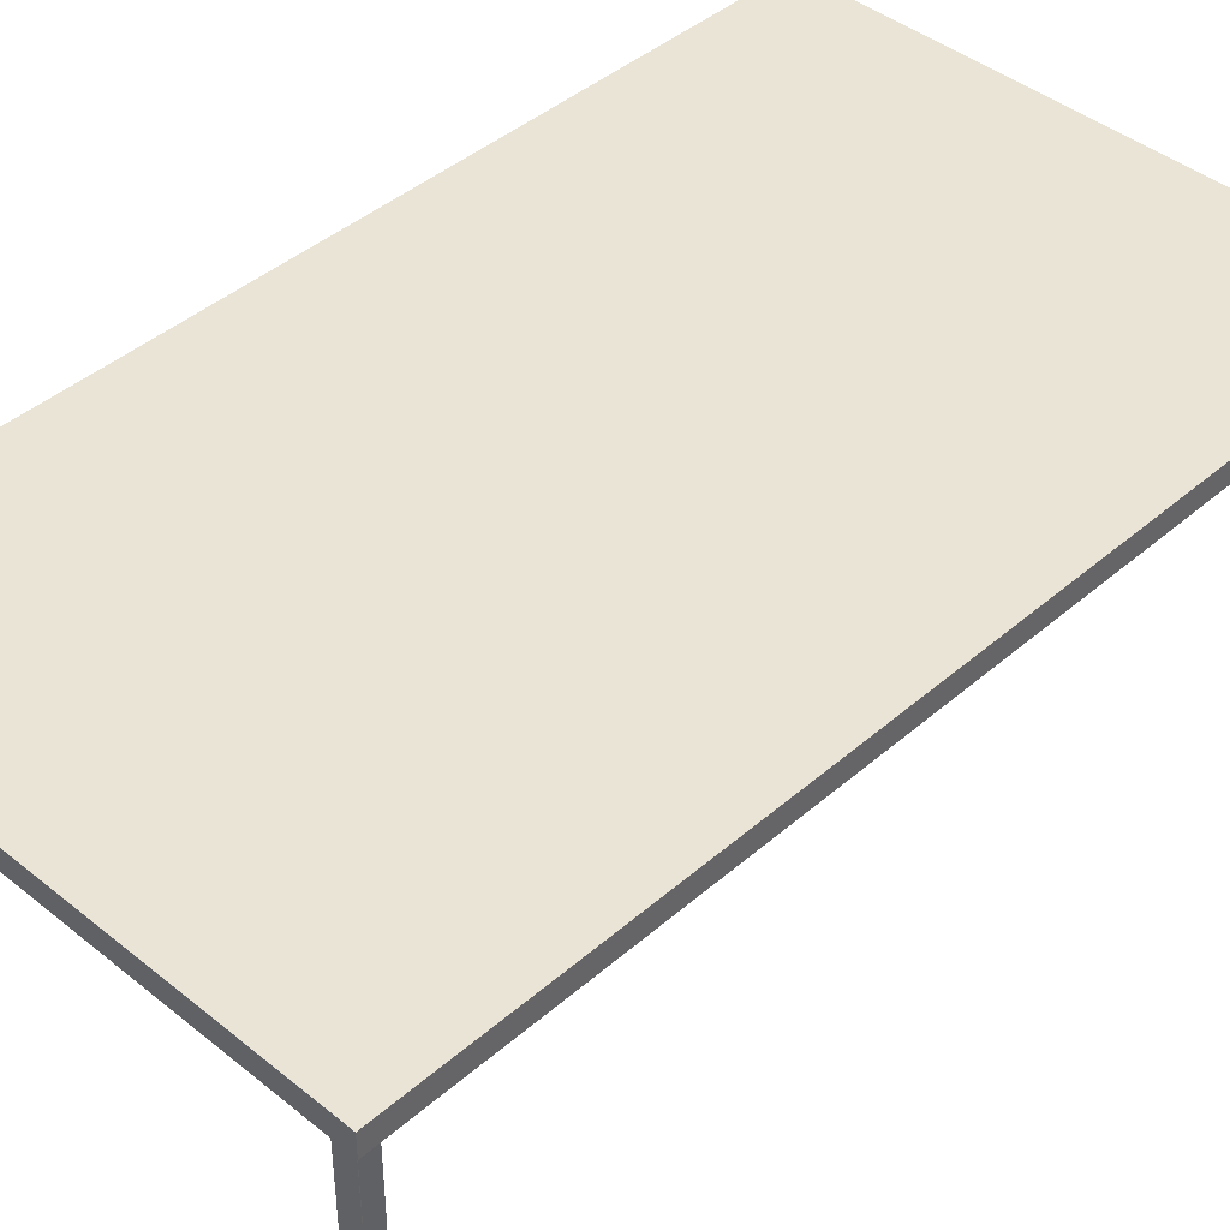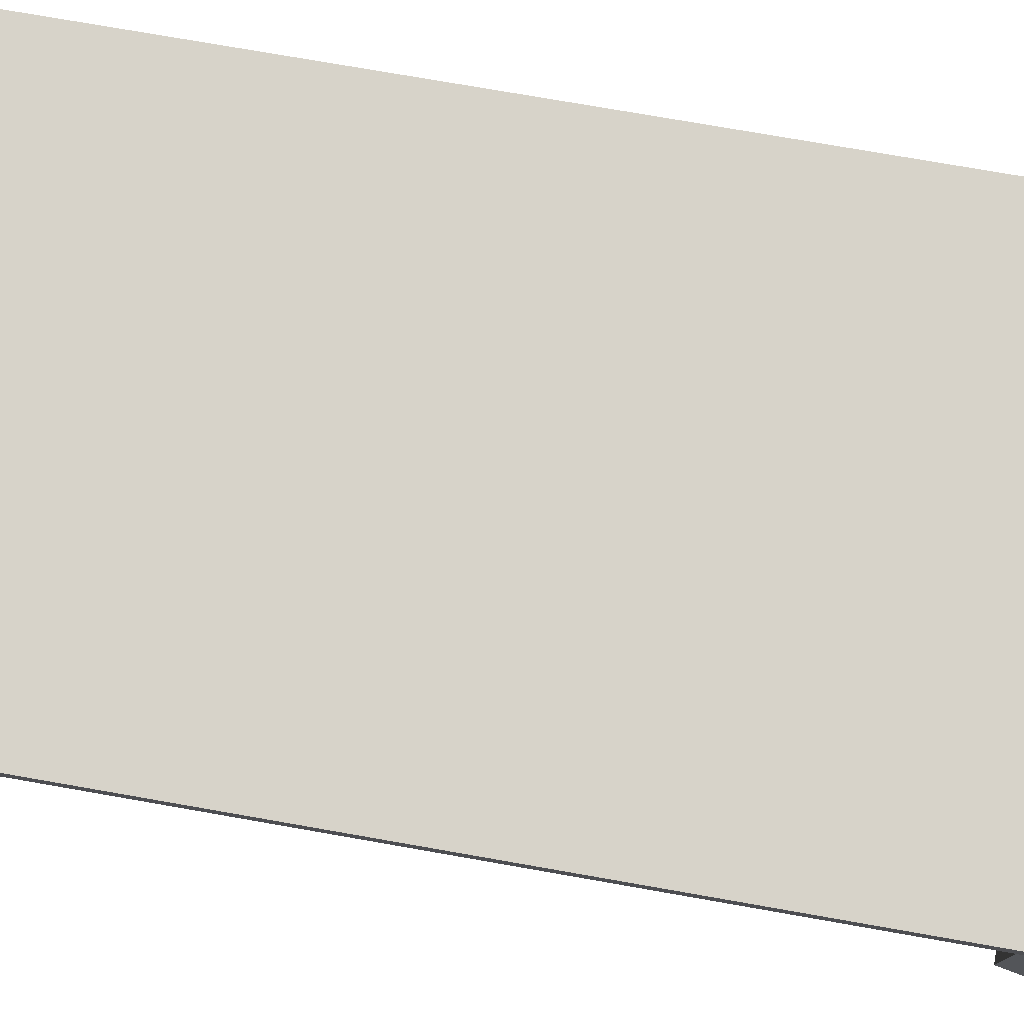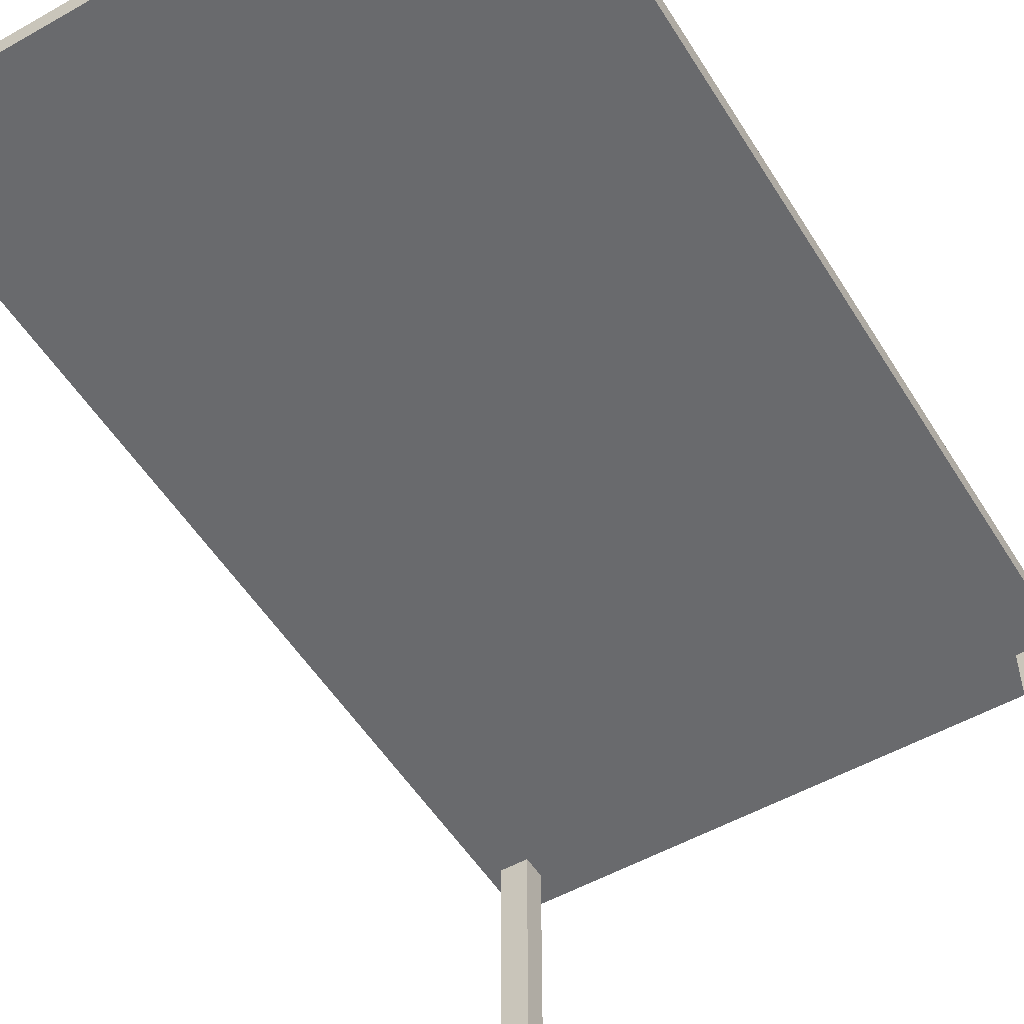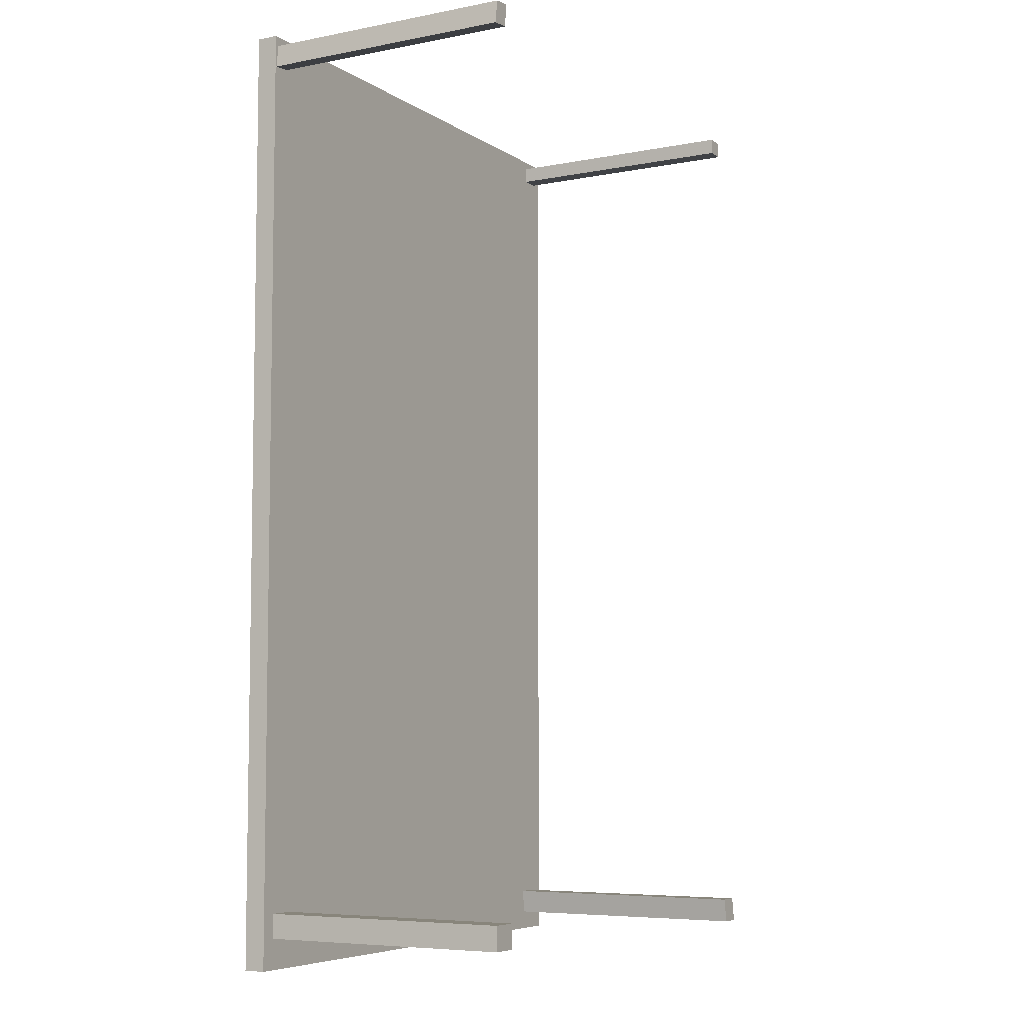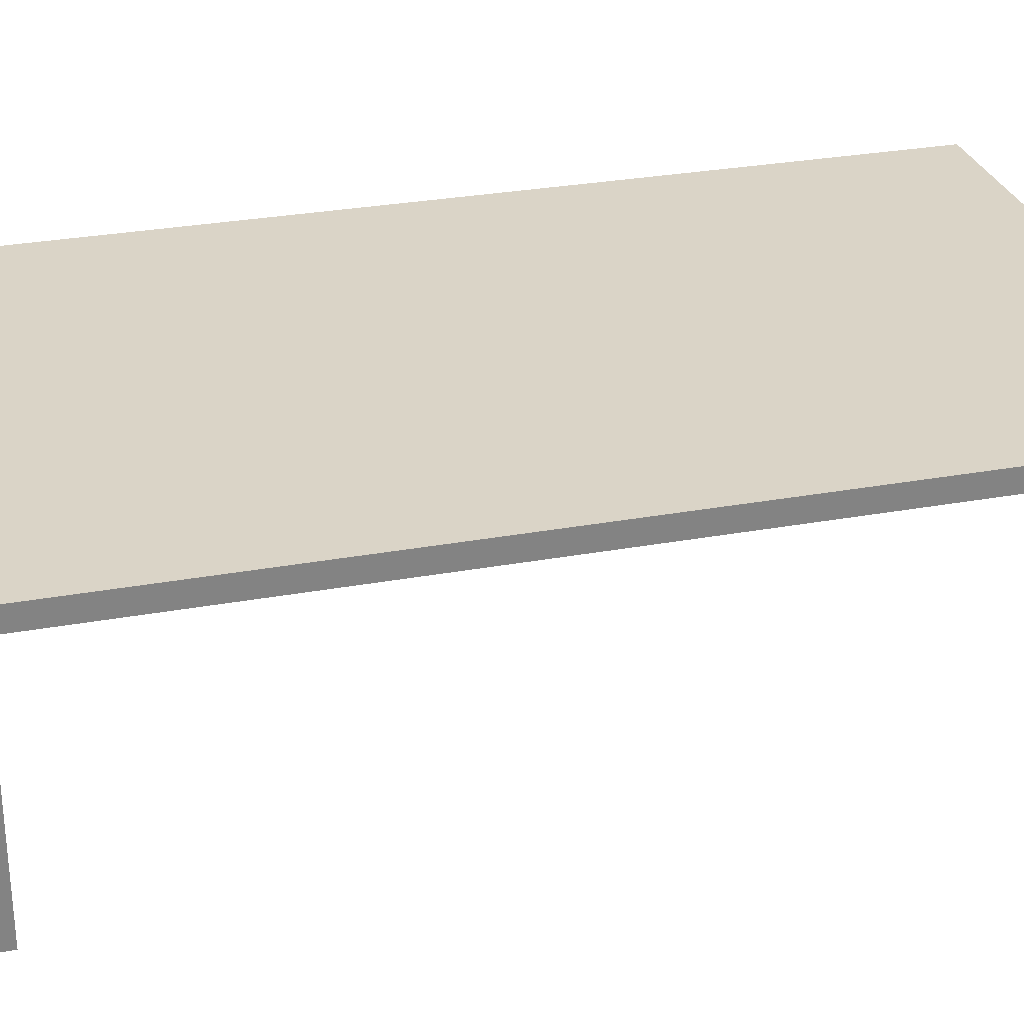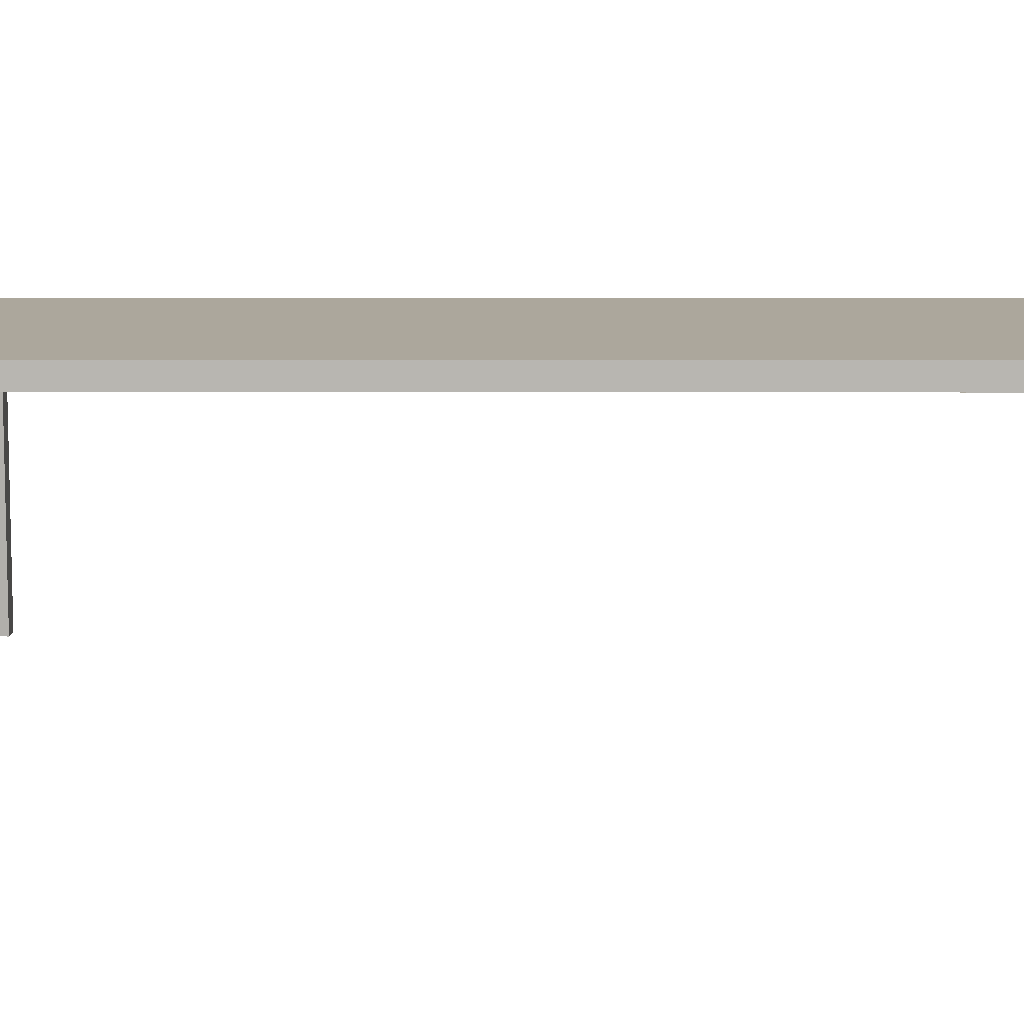
<metadata>
{"format":"obj","ext":"obj","renderer":"f3d","projection":"perspective","resolution":1024,"background":"white","views":[{"elev":42.4,"azim":44.0,"up":"+Y"},{"elev":76.4,"azim":99.9,"up":"+Y"},{"elev":-53.0,"azim":31.2,"up":"+Y"},{"elev":-6.4,"azim":-60.4,"up":"+Z"},{"elev":28.9,"azim":-105.4,"up":"+Y"},{"elev":8.4,"azim":-89.9,"up":"+Y"}]}
</metadata>
<code>
g Cube
v 10.73 0.1522 2.206
v 10.73 8.851 2.206
v 11.39 8.851 2.206
v 11.39 0.1522 2.206
v 10.73 8.851 2.206
v 10.87 8.851 1.453
v 11.54 8.851 1.453
v 11.39 8.851 2.206
v 10.87 8.851 1.453
v 10.87 0.1522 1.453
v 11.54 0.1522 1.453
v 11.54 8.851 1.453
v 10.87 0.1522 1.453
v 10.73 0.1522 2.206
v 11.39 0.1522 2.206
v 11.54 0.1522 1.453
v 11.39 0.1522 2.206
v 11.39 8.851 2.206
v 11.54 8.851 1.453
v 11.54 0.1522 1.453
v 10.87 0.1522 1.453
v 10.87 8.851 1.453
v 10.73 8.851 2.206
v 10.73 0.1522 2.206
f 2 1 3
f 1 4 3
f 6 5 7
f 5 8 7
f 10 9 11
f 9 12 11
f 14 13 15
f 13 16 15
f 18 17 19
f 17 20 19
f 22 21 23
f 21 24 23
g Cube
v 11.03 0.448 29.5
v 11.03 8.864 29.5
v 11.63 8.864 29.5
v 11.63 0.448 29.5
v 11.03 8.864 29.5
v 11.04 8.864 29.01
v 11.64 8.864 29.01
v 11.63 8.864 29.5
v 11.04 8.864 29.01
v 11.04 0.448 29.01
v 11.64 0.448 29.01
v 11.64 8.864 29.01
v 11.04 0.448 29.01
v 11.03 0.448 29.5
v 11.63 0.448 29.5
v 11.64 0.448 29.01
v 11.04 0.448 29.01
v 11.04 8.864 29.01
v 11.03 8.864 29.5
v 11.03 0.448 29.5
f 26 25 27
f 25 28 27
f 30 29 31
f 29 32 31
f 34 33 35
f 33 36 35
f 38 37 39
f 37 40 39
f 42 41 43
f 41 44 43
g Cube
v -4.651 0.401 2.532
v -4.651 8.783 2.532
v -3.826 8.783 2.532
v -3.826 0.401 2.532
v -4.651 8.783 2.532
v -4.651 8.783 1.795
v -3.826 8.783 1.795
v -3.826 8.783 2.532
v -4.651 8.783 1.795
v -4.651 0.401 1.795
v -3.826 0.401 1.795
v -3.826 8.783 1.795
v -4.651 0.401 1.795
v -4.651 0.401 2.532
v -3.826 0.401 2.532
v -3.826 0.401 1.795
v -3.826 0.401 2.532
v -3.826 8.783 2.532
v -3.826 8.783 1.795
v -3.826 0.401 1.795
v -4.651 0.401 1.795
v -4.651 8.783 1.795
v -4.651 8.783 2.532
v -4.651 0.401 2.532
f 46 45 47
f 45 48 47
f 50 49 51
f 49 52 51
f 54 53 55
f 53 56 55
f 58 57 59
f 57 60 59
f 62 61 63
f 61 64 63
f 66 65 67
f 65 68 67
g Cube
v -4.964 0.2464 29.47
v -4.964 8.661 29.47
v -4.41 8.661 29.52
v -4.41 0.2464 29.52
v -4.964 8.661 29.47
v -5.059 8.661 28.77
v -4.505 8.661 28.82
v -4.41 8.661 29.52
v -5.059 8.661 28.77
v -5.059 0.2464 28.77
v -4.505 0.2464 28.82
v -4.505 8.661 28.82
v -5.059 0.2464 28.77
v -4.964 0.2464 29.47
v -4.41 0.2464 29.52
v -4.505 0.2464 28.82
v -4.41 0.2464 29.52
v -4.41 8.661 29.52
v -4.505 8.661 28.82
v -4.505 0.2464 28.82
v -5.059 0.2464 28.77
v -5.059 8.661 28.77
v -4.964 8.661 29.47
v -4.964 0.2464 29.47
f 70 69 71
f 69 72 71
f 74 73 75
f 73 76 75
f 78 77 79
f 77 80 79
f 82 81 83
f 81 84 83
f 86 85 87
f 85 88 87
f 90 89 91
f 89 92 91
g Cube
v -5.101 8.206 29.76
v -5.101 8.867 29.76
v 11.96 8.867 29.76
v 11.96 8.206 29.76
v -5.101 8.867 29.76
v -5.101 8.867 0.8583
v 11.96 8.867 0.8583
v 11.96 8.867 29.76
v -5.101 8.867 0.8583
v -5.101 8.206 0.8583
v 11.96 8.206 0.8583
v 11.96 8.867 0.8583
v -5.101 8.206 0.8583
v -5.101 8.206 29.76
v 11.96 8.206 29.76
v 11.96 8.206 0.8583
v 11.96 8.206 29.76
v 11.96 8.867 29.76
v 11.96 8.867 0.8583
v 11.96 8.206 0.8583
v -5.101 8.206 0.8583
v -5.101 8.867 0.8583
v -5.101 8.867 29.76
v -5.101 8.206 29.76
f 94 93 95
f 93 96 95
f 98 97 99
f 97 100 99
f 102 101 103
f 101 104 103
f 106 105 107
f 105 108 107
f 110 109 111
f 109 112 111
f 114 113 115
f 113 116 115

</code>
